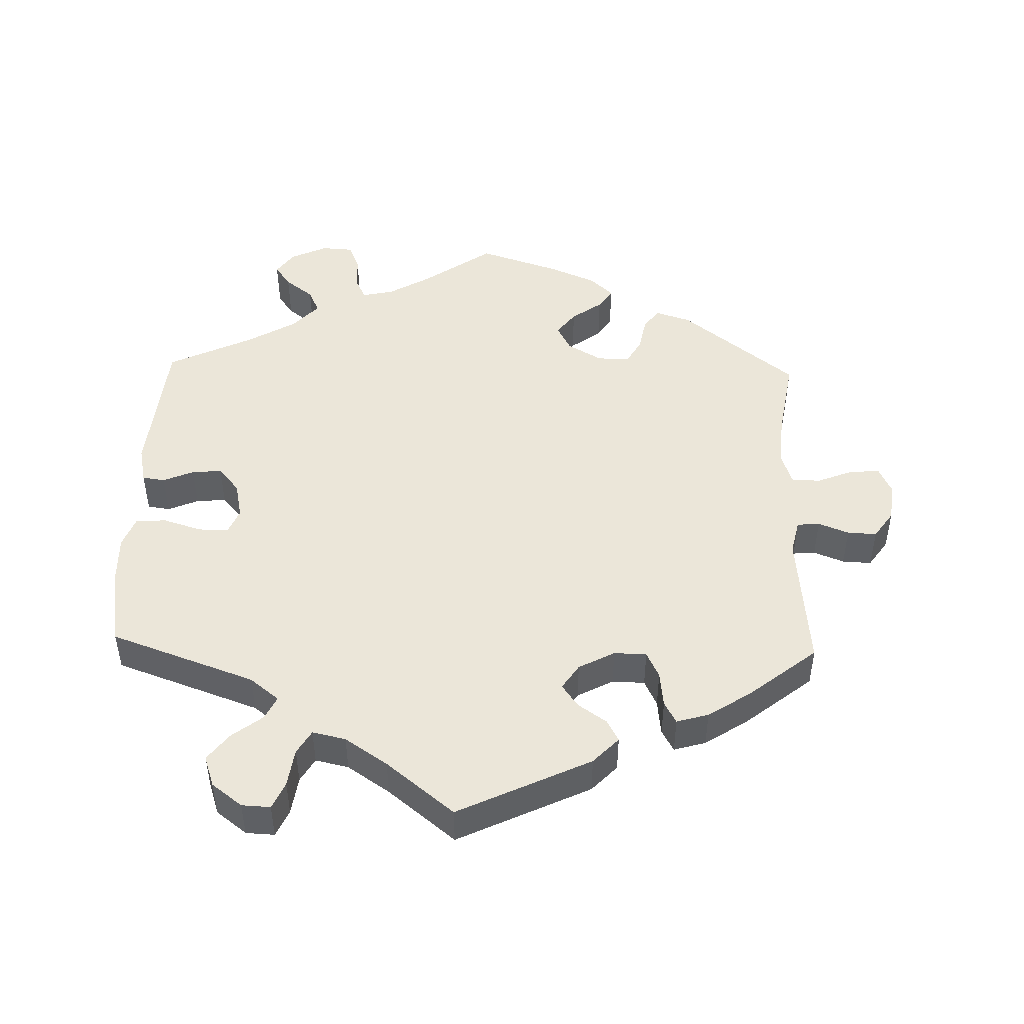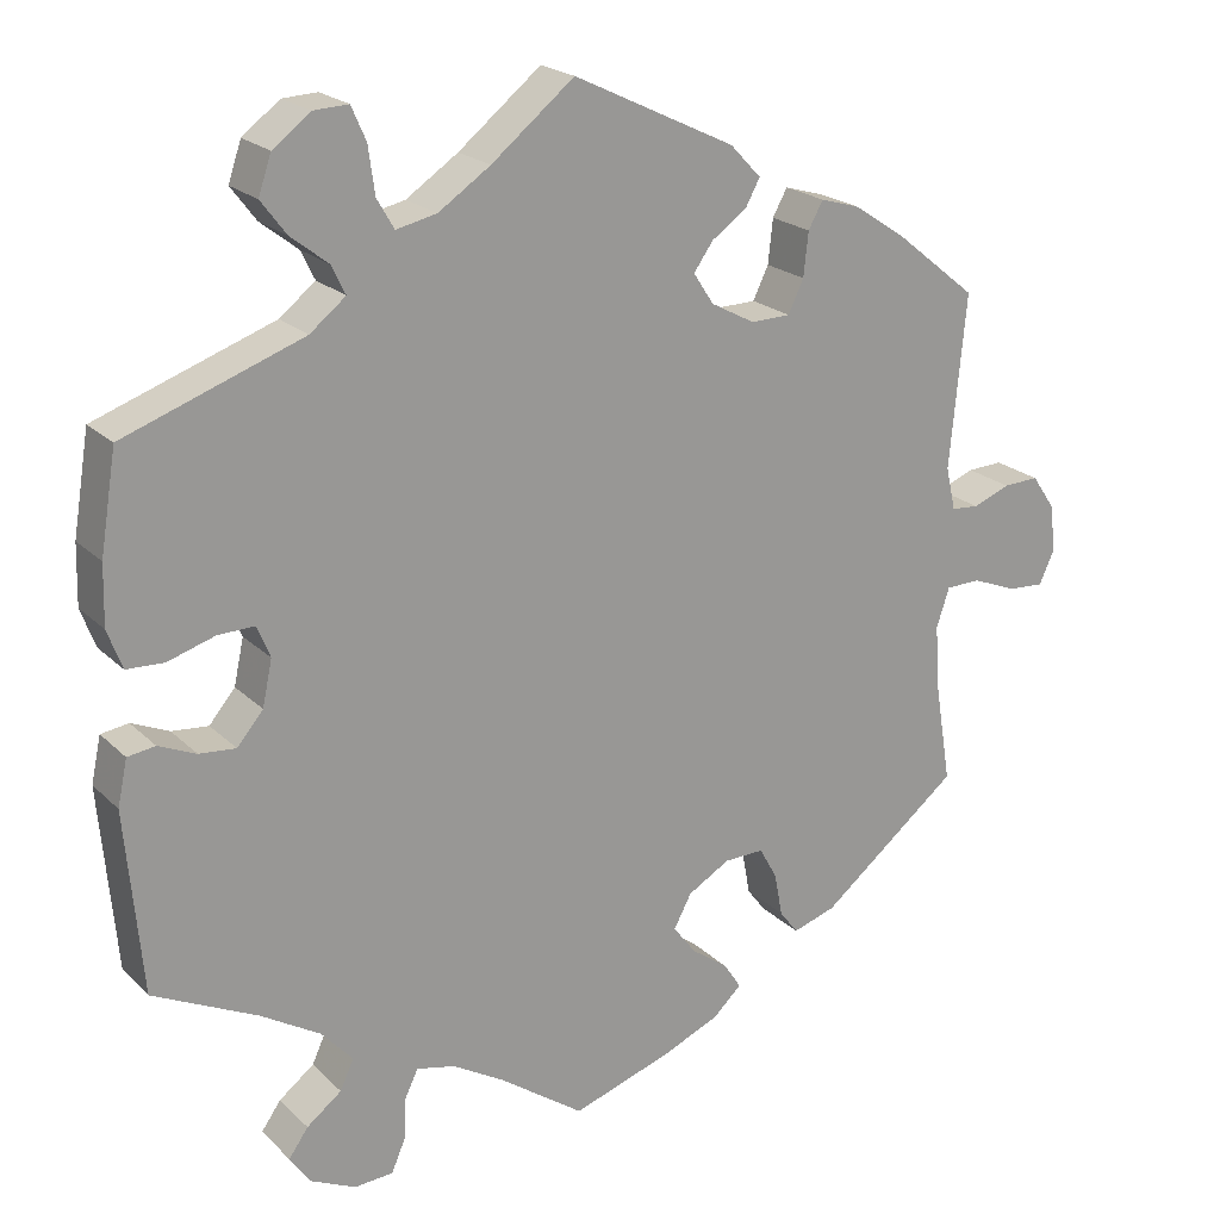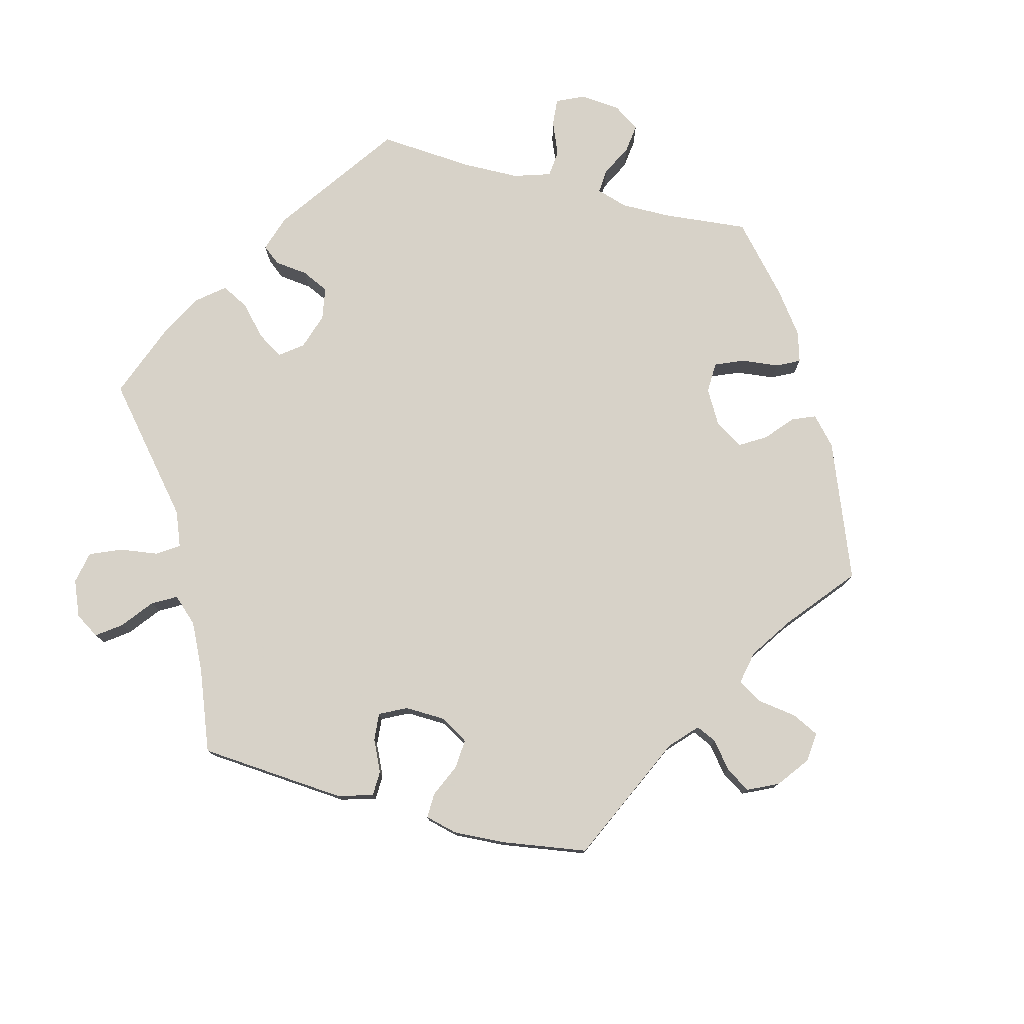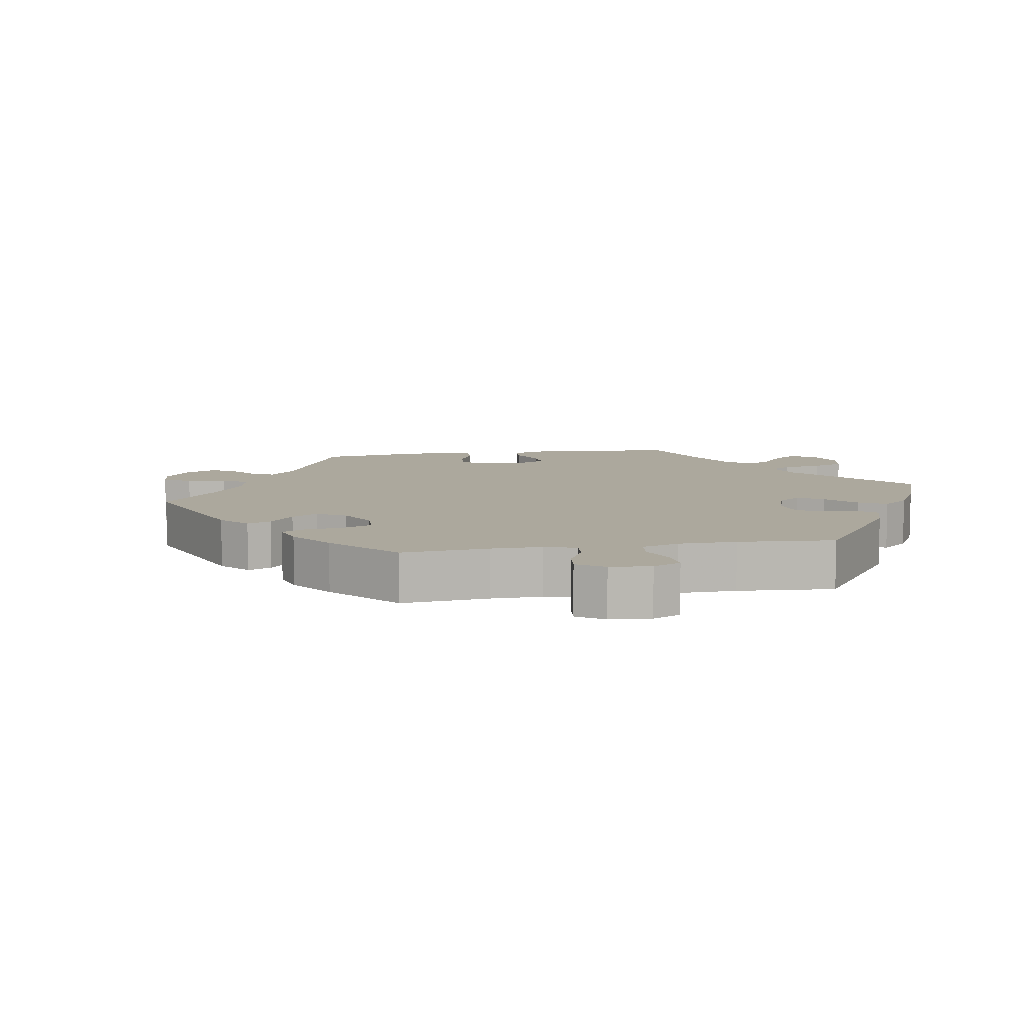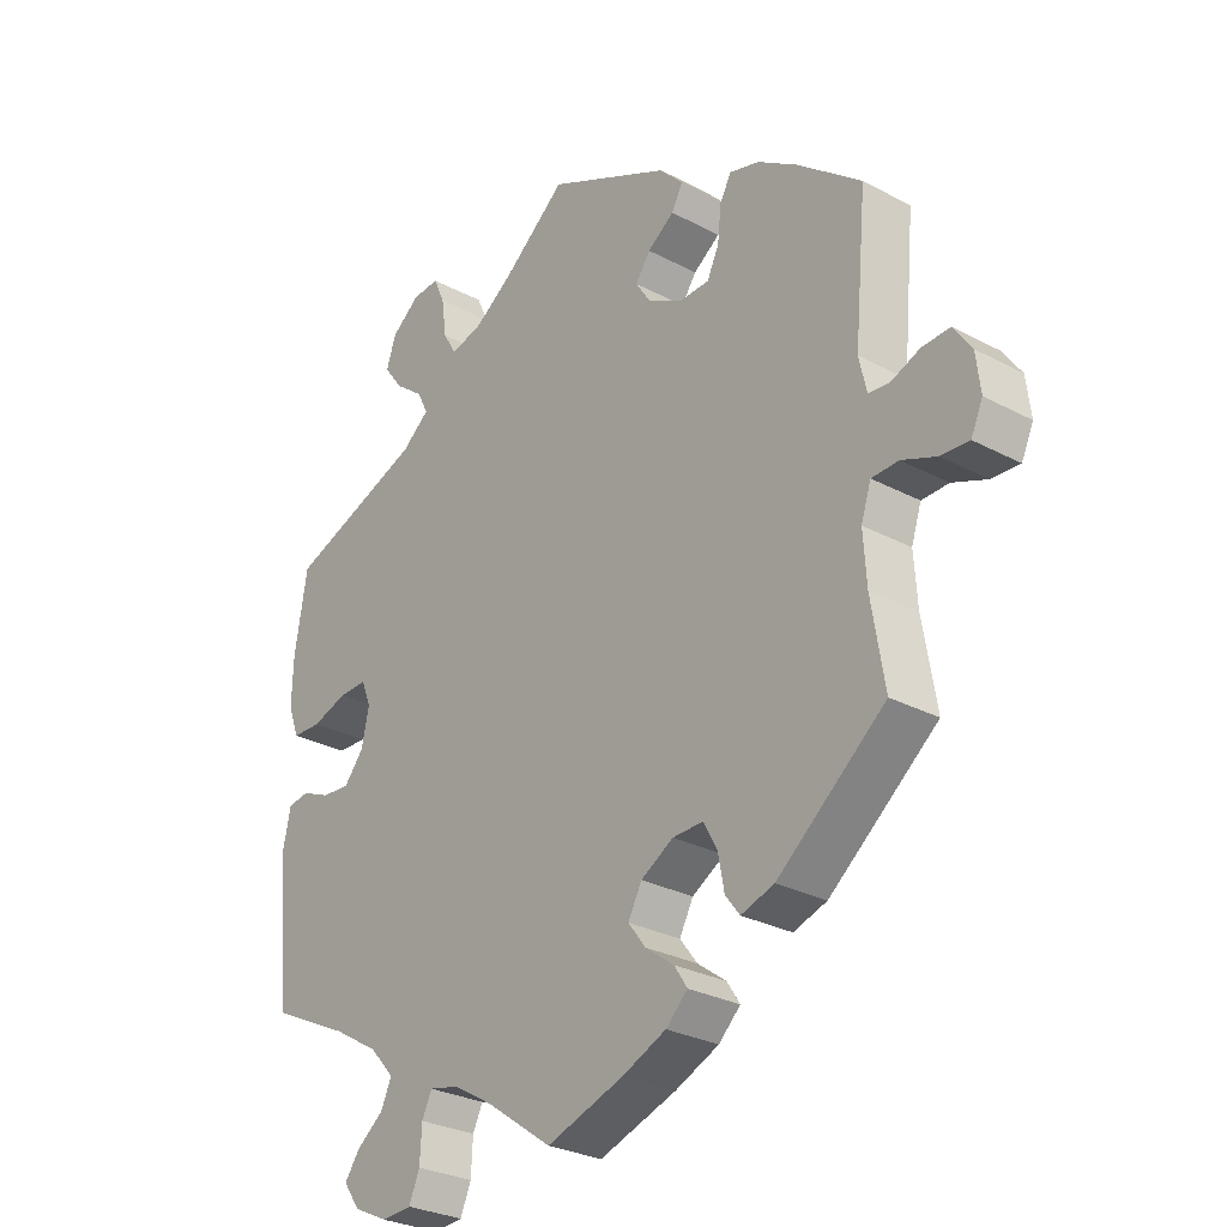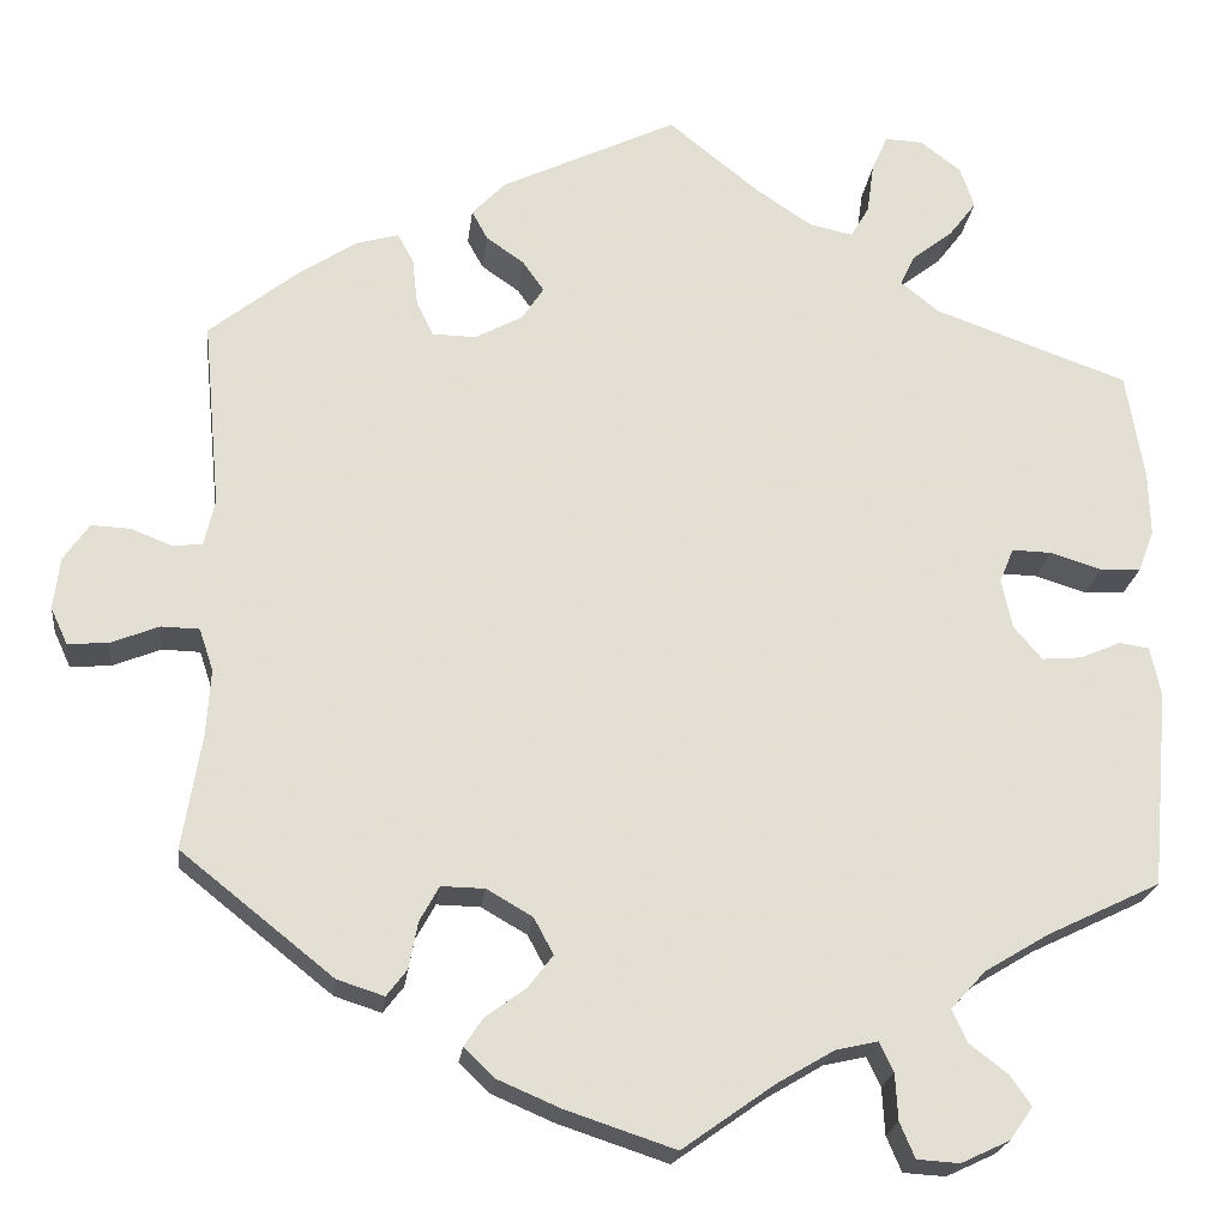
<metadata>
{"format":"obj","ext":"obj","renderer":"f3d","projection":"perspective","resolution":1024,"background":"white","views":[{"elev":47.0,"azim":1.7,"up":"+Y"},{"elev":21.2,"azim":-31.8,"up":"+Z"},{"elev":77.4,"azim":44.7,"up":"+Y"},{"elev":8.6,"azim":-159.6,"up":"+Y"},{"elev":-28.7,"azim":51.5,"up":"+Z"},{"elev":-22.0,"azim":173.2,"up":"+Z"}]}
</metadata>
<code>
v 0.689 0.07 -0.04
v -0.511 0.07 -0.025
v 0.609 0.07 0.059
v 0.162 0.07 -0.45
v 0.682 0.07 0.019
v -0.381 0.07 -0.563
v 0.289 0.07 -0.434
v 0.516 0.07 -0.182
v 0.529 0.07 0.044
v -0.557 0.07 0.188
v -0.392 0.07 0.084
v 0.57 0.07 -0.056
v -0.336 0.07 -0.416
v 0.208 0.07 -0.484
v 0.435 0.07 0.392
v -0.237 0.07 0.52
v 0.134 0.07 -0.413
v -0.291 0.07 0.458
v 0.517 0.07 0.097
v 0.67 0.07 -0.081
v -0.216 0.07 -0.497
v 0.152 0.07 0.387
v 0.537 0.07 -0.31
v 0 0.07 0.62
v 0.194 0.07 -0.549
v -0.245 0.07 0.578
v 0.257 0.07 -0.341
v 0.323 0.07 0.448
v -0.537 0.07 -0.31
v -0.306 0.07 0.617
v -0.357 0.07 -0.529
v -0.557 0.07 -0.086
v 0.219 0.07 0.451
v -0.352 0.07 0.582
v 0.229 0.07 -0.516
v -0.297 0.07 -0.459
v -0.537 0.07 0.31
v 0.625 0.07 -0.078
v -0.102 0.07 0.538
v 0.199 0.07 0.524
v 0.653 0.07 0.061
v 0.299 0.07 0.361
v 0.176 0.07 0.421
v -0.388 0.07 -0.011
v -0.495 0.07 0.065
v -0.104 0.07 -0.546
v 0.312 0.07 -0.464
v 0 0.07 -0.62
v 0.279 0.07 -0.381
v -0.252 0.07 -0.623
v -0.42 0.07 -0.049
v -0.168 0.07 -0.508
v -0.465 0.07 -0.045
v -0.559 0.07 0.115
v -0.437 0.07 0.083
v -0.232 0.07 -0.53
v -0.409 0.07 -0.372
v 0.237 0.07 0.484
v -0.166 0.07 0.495
v -0.274 0.07 0.423
v 0.537 0.07 0.31
v -0.337 0.07 0.494
v 0.28 0.07 0.321
v 0.527 0.07 -0.057
v -0.368 0.07 0.535
v -0.541 0.07 0.067
v 0.156 0.07 -0.372
v 0.305 0.07 0.415
v -0.216 0.07 0.484
v -0.545 0.07 -0.03
v -0.376 0.07 0.045
v 0.371 0.07 0.434
v -0.235 0.07 -0.583
v 0.511 0.07 -0.105
v -0.263 0.07 0.619
v -0.314 0.07 -0.496
v -0.3 0.07 -0.626
v 0.124 0.07 -0.579
v -0.318 0.07 0.388
v 0.208 0.07 -0.342
v 0.177 0.07 0.349
v 0.231 0.07 0.32
v 0.365 0.07 -0.447
v 0.563 0.07 0.041
v -0.355 0.07 -0.6
v 0.689 -0 -0.04
v -0.511 -0 -0.025
v 0.609 -0 0.059
v 0.162 -0 -0.45
v 0.682 -0 0.019
v -0.381 -0 -0.563
v 0.289 -0 -0.434
v 0.516 -0 -0.182
v 0.529 -0 0.044
v -0.557 -0 0.188
v -0.392 -0 0.084
v 0.57 -0 -0.056
v -0.336 -0 -0.416
v 0.208 -0 -0.484
v 0.435 -0 0.392
v -0.237 -0 0.52
v 0.134 -0 -0.413
v -0.291 -0 0.458
v 0.517 -0 0.097
v 0.67 -0 -0.081
v -0.216 -0 -0.497
v 0.152 -0 0.387
v 0.537 -0 -0.31
v 0 -0 0.62
v 0.194 -0 -0.549
v -0.245 -0 0.578
v 0.257 -0 -0.341
v 0.323 -0 0.448
v -0.537 -0 -0.31
v -0.306 -0 0.617
v -0.357 -0 -0.529
v -0.557 -0 -0.086
v 0.219 -0 0.451
v -0.352 -0 0.582
v 0.229 -0 -0.516
v -0.297 -0 -0.459
v -0.537 -0 0.31
v 0.625 -0 -0.078
v -0.102 -0 0.538
v 0.199 -0 0.524
v 0.653 -0 0.061
v 0.299 -0 0.361
v 0.176 -0 0.421
v -0.388 -0 -0.011
v -0.495 -0 0.065
v -0.104 -0 -0.546
v 0.312 -0 -0.464
v 0 -0 -0.62
v 0.279 -0 -0.381
v -0.252 -0 -0.623
v -0.42 -0 -0.049
v -0.168 -0 -0.508
v -0.465 -0 -0.045
v -0.559 -0 0.115
v -0.437 -0 0.083
v -0.232 -0 -0.53
v -0.409 -0 -0.372
v 0.237 -0 0.484
v -0.166 -0 0.495
v -0.274 -0 0.423
v 0.537 -0 0.31
v -0.337 -0 0.494
v 0.28 -0 0.321
v 0.527 -0 -0.057
v -0.368 -0 0.535
v -0.541 -0 0.067
v 0.156 -0 -0.372
v 0.305 -0 0.415
v -0.216 -0 0.484
v -0.545 -0 -0.03
v -0.376 -0 0.045
v 0.371 -0 0.434
v -0.235 -0 -0.583
v 0.511 -0 -0.105
v -0.263 -0 0.619
v -0.314 -0 -0.496
v -0.3 -0 -0.626
v 0.124 -0 -0.579
v -0.318 -0 0.388
v 0.208 -0 -0.342
v 0.177 -0 0.349
v 0.231 -0 0.32
v 0.365 -0 -0.447
v 0.563 -0 0.041
v -0.355 -0 -0.6
f 10 37 79
f 54 10 79 60
f 55 45 66 54
f 11 55 54 60
f 71 11 60
f 44 71 60
f 32 70 2 53
f 57 29 32 53
f 13 57 53 51
f 36 13 51 44
f 85 6 31 76
f 85 76 36
f 77 85 36
f 56 73 50 77
f 21 56 77 36
f 52 21 36 44
f 25 78 48 46
f 4 14 35 25
f 17 4 25 46
f 67 17 46 52
f 83 47 7 49
f 8 23 83 49
f 74 8 49 27
f 64 74 27 80
f 1 20 38 12
f 1 12 64
f 5 1 64
f 84 3 41 5
f 9 84 5 64
f 19 9 64 80
f 42 68 28 72
f 63 42 72 15
f 40 58 33 43
f 39 24 40 43
f 59 39 43 22
f 69 59 22 81
f 30 75 26 16
f 30 16 69
f 34 30 69
f 18 62 65 34
f 18 34 69
f 60 18 69 81
f 63 15 61 19
f 82 63 19 80
f 80 67 52 44
f 82 80 44
f 60 81 82 44
f 164 122 95
f 145 164 95 139
f 139 151 130 140
f 145 139 140 96
f 145 96 156
f 145 156 129
f 138 87 155 117
f 138 117 114 142
f 136 138 142 98
f 129 136 98 121
f 161 116 91 170
f 121 161 170
f 121 170 162
f 162 135 158 141
f 121 162 141 106
f 129 121 106 137
f 131 133 163 110
f 110 120 99 89
f 131 110 89 102
f 137 131 102 152
f 134 92 132 168
f 134 168 108 93
f 112 134 93 159
f 165 112 159 149
f 97 123 105 86
f 149 97 86
f 149 86 90
f 90 126 88 169
f 149 90 169 94
f 165 149 94 104
f 157 113 153 127
f 100 157 127 148
f 128 118 143 125
f 128 125 109 124
f 107 128 124 144
f 166 107 144 154
f 101 111 160 115
f 154 101 115
f 154 115 119
f 119 150 147 103
f 154 119 103
f 166 154 103 145
f 104 146 100 148
f 165 104 148 167
f 129 137 152 165
f 129 165 167
f 129 167 166 145
f 79 164 145 60
f 60 145 103 18
f 18 103 147 62
f 62 147 150 65
f 65 150 119 34
f 34 119 115 30
f 30 115 160 75
f 75 160 111 26
f 26 111 101 16
f 16 101 154 69
f 69 154 144 59
f 59 144 124 39
f 39 124 109 24
f 24 109 125 40
f 40 125 143 58
f 58 143 118 33
f 33 118 128 43
f 43 128 107 22
f 22 107 166 81
f 81 166 167 82
f 82 167 148 63
f 63 148 127 42
f 42 127 153 68
f 68 153 113 28
f 28 113 157 72
f 72 157 100 15
f 15 100 146 61
f 61 146 104 19
f 19 104 94 9
f 9 94 169 84
f 84 169 88 3
f 3 88 126 41
f 41 126 90 5
f 5 90 86 1
f 1 86 105 20
f 20 105 123 38
f 38 123 97 12
f 12 97 149 64
f 64 149 159 74
f 74 159 93 8
f 8 93 108 23
f 23 108 168 83
f 83 168 132 47
f 47 132 92 7
f 7 92 134 49
f 49 134 112 27
f 27 112 165 80
f 80 165 152 67
f 67 152 102 17
f 17 102 89 4
f 4 89 99 14
f 14 99 120 35
f 35 120 110 25
f 25 110 163 78
f 78 163 133 48
f 48 133 131 46
f 46 131 137 52
f 52 137 106 21
f 21 106 141 56
f 56 141 158 73
f 73 158 135 50
f 50 135 162 77
f 77 162 170 85
f 85 170 91 6
f 6 91 116 31
f 31 116 161 76
f 76 161 121 36
f 36 121 98 13
f 13 98 142 57
f 57 142 114 29
f 29 114 117 32
f 32 117 155 70
f 70 155 87 2
f 2 87 138 53
f 53 138 136 51
f 51 136 129 44
f 44 129 156 71
f 71 156 96 11
f 11 96 140 55
f 55 140 130 45
f 45 130 151 66
f 66 151 139 54
f 54 139 95 10
f 10 95 122 37
f 37 122 164 79

</code>
